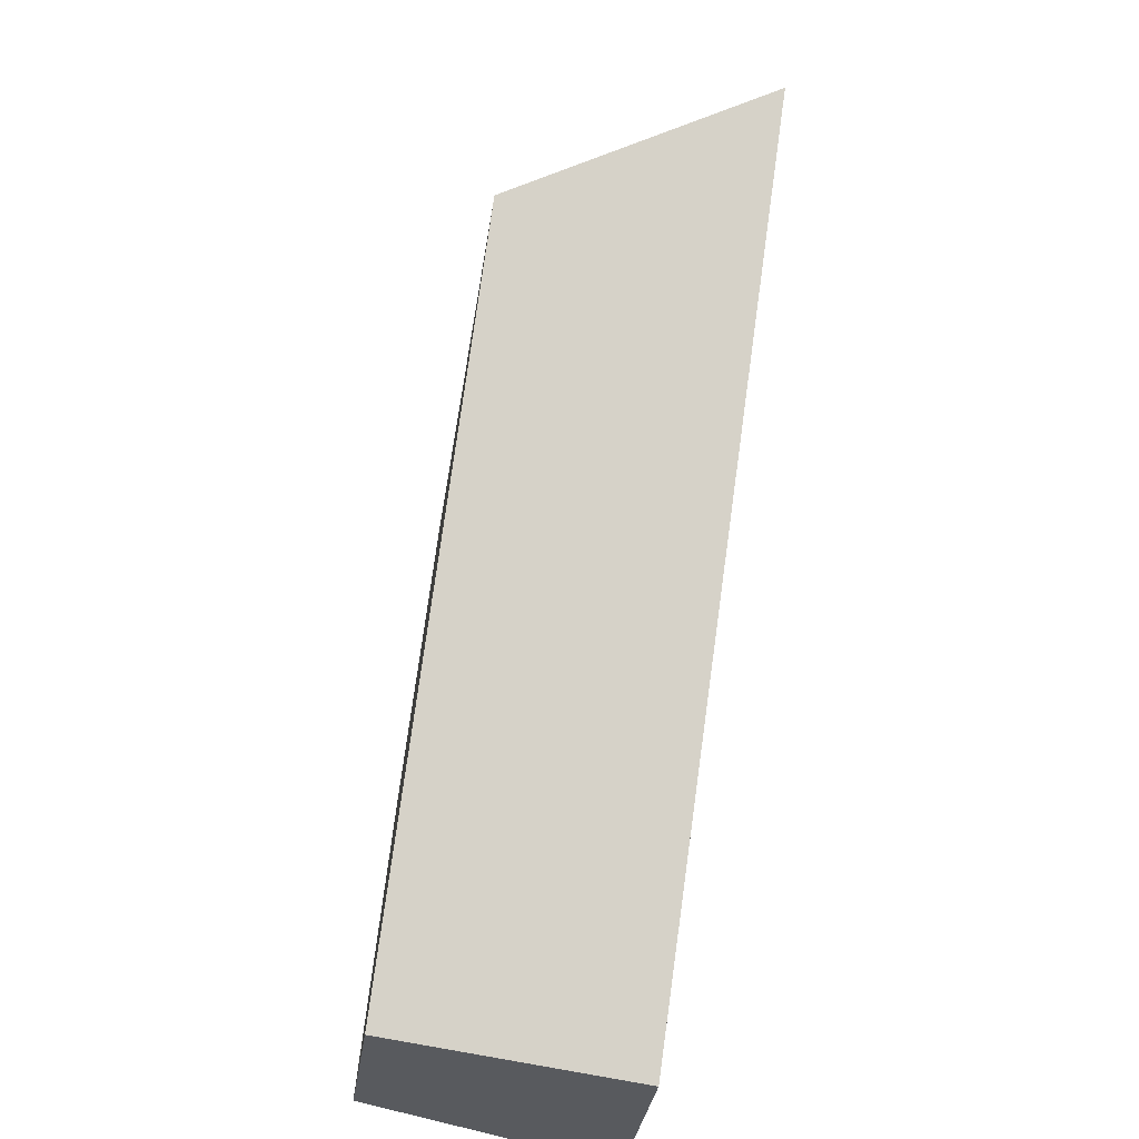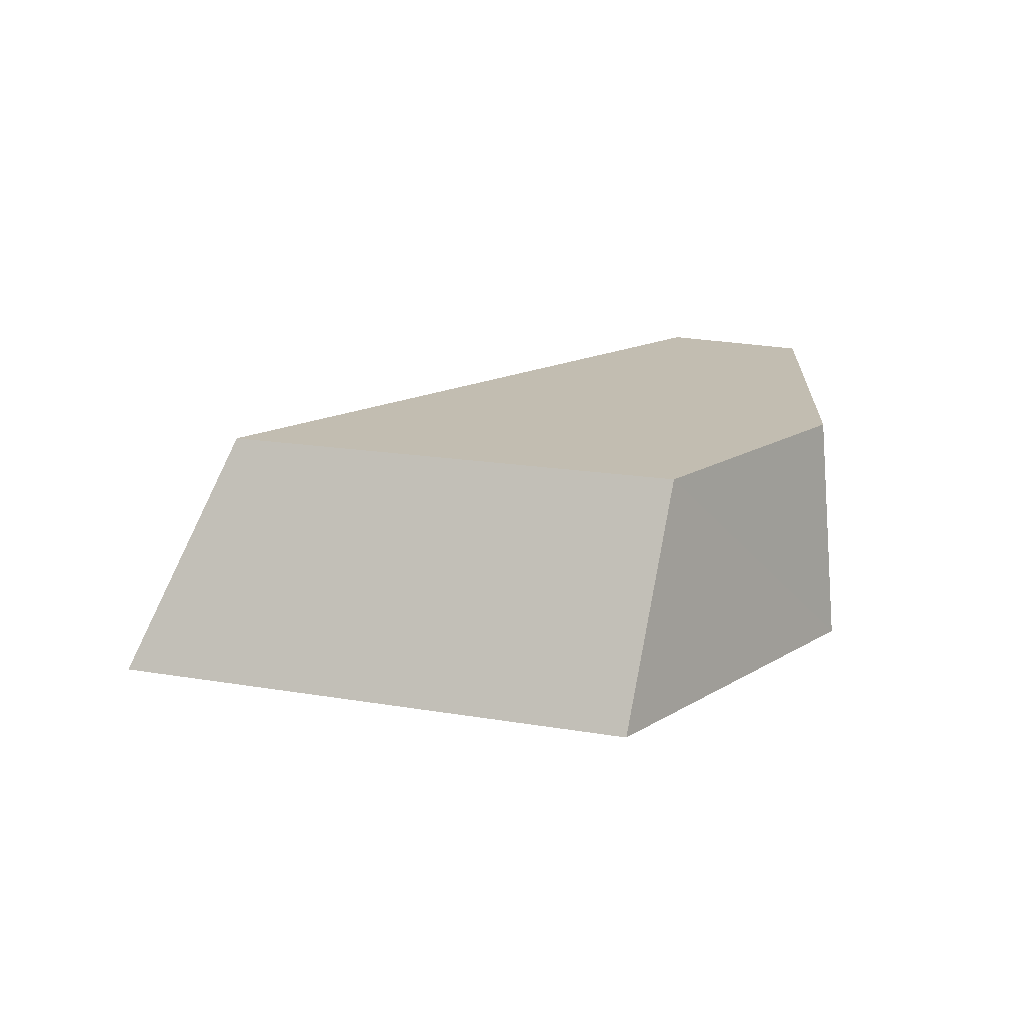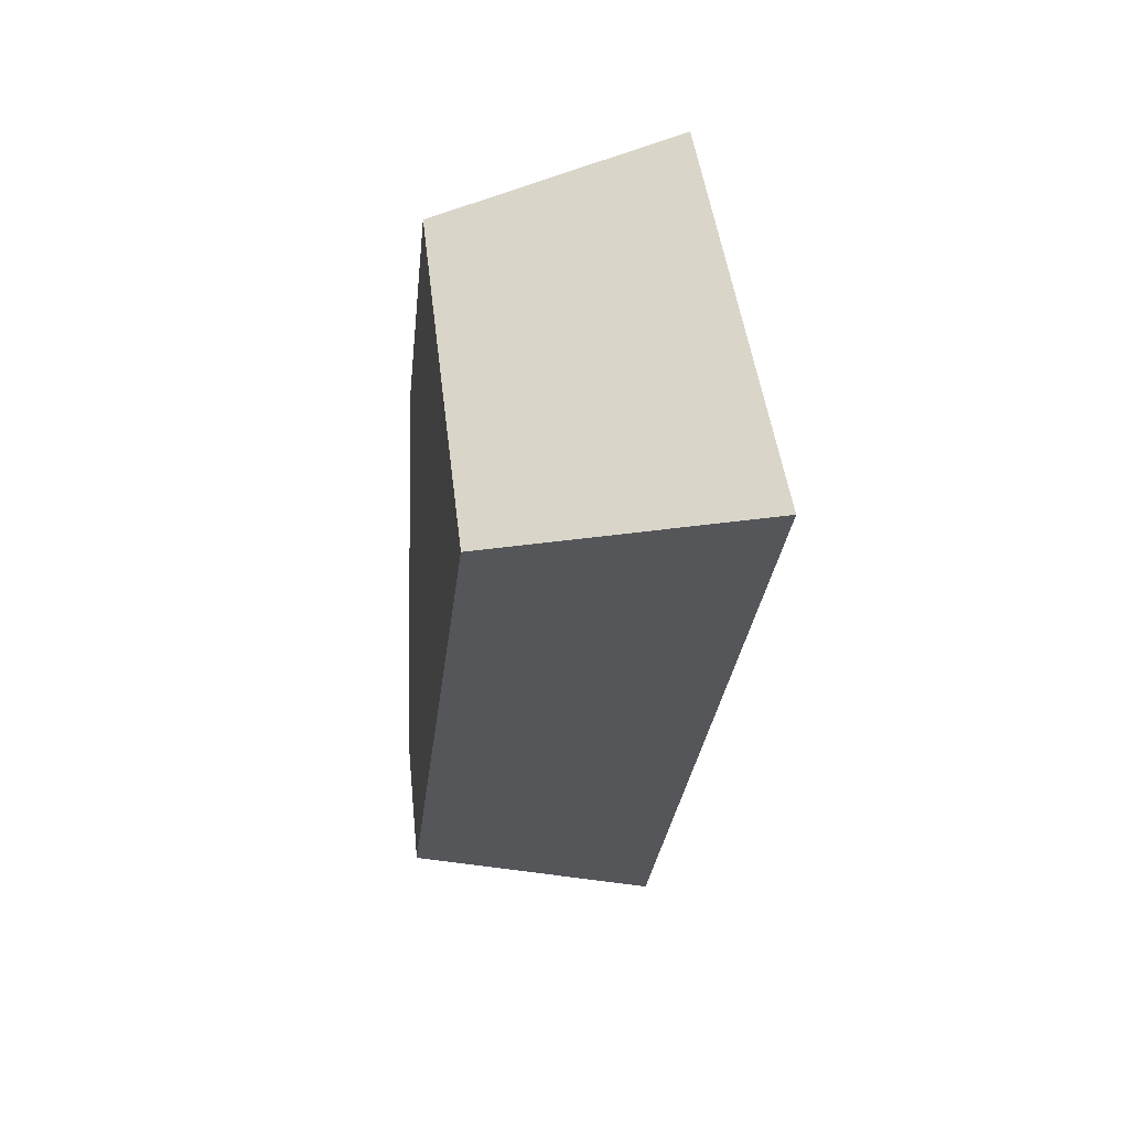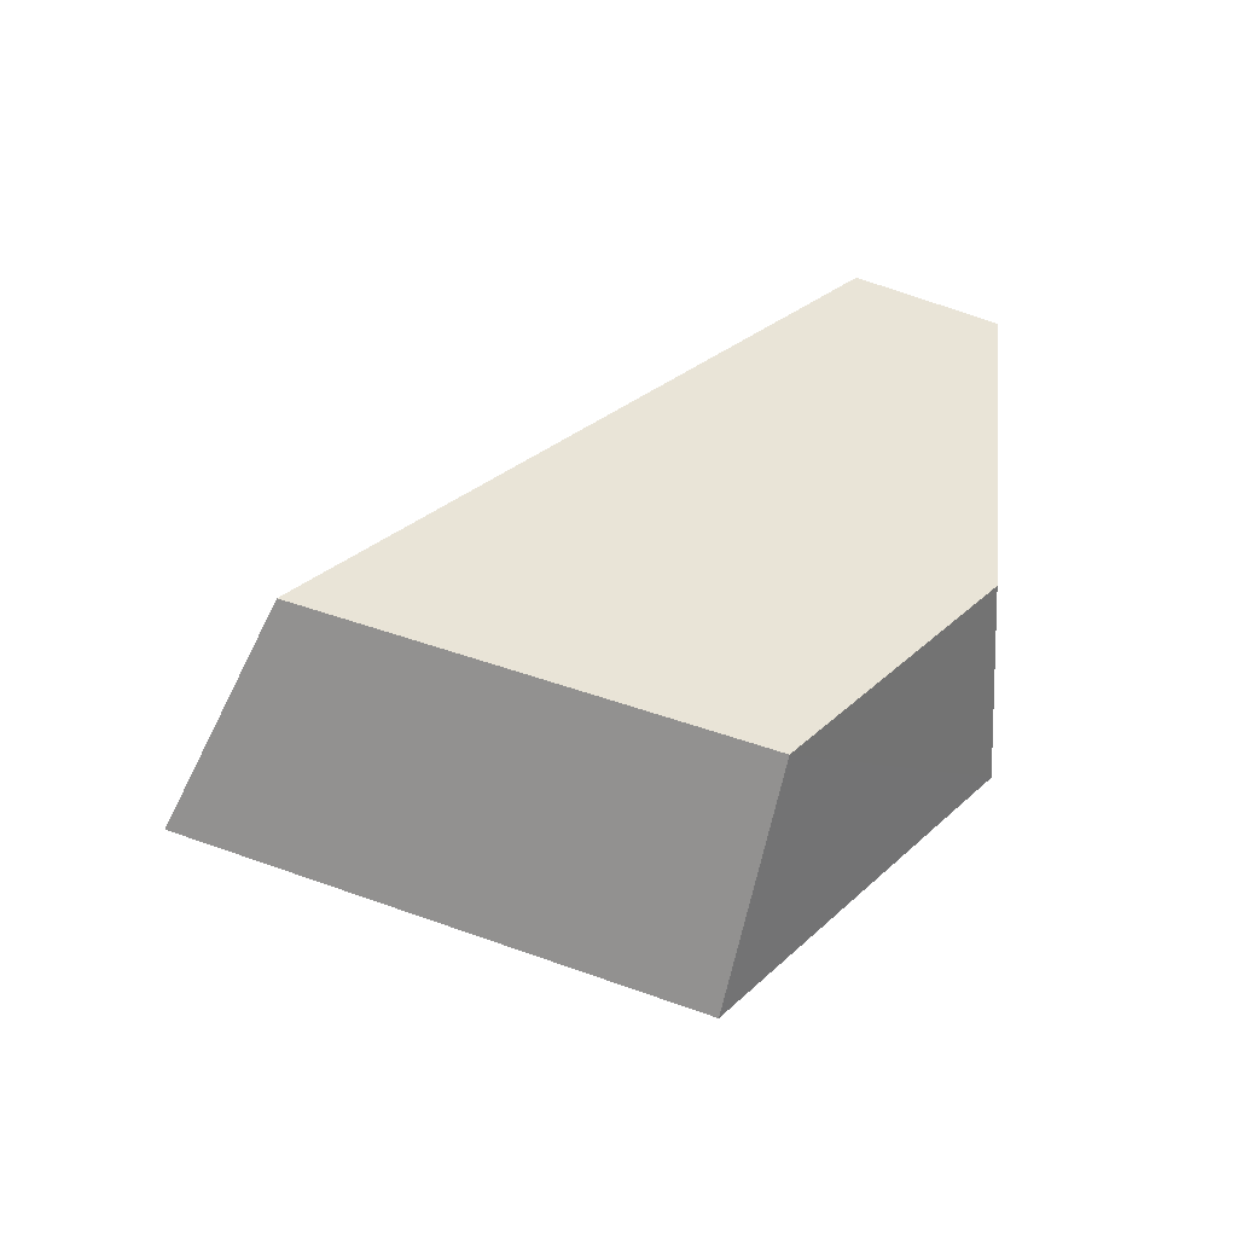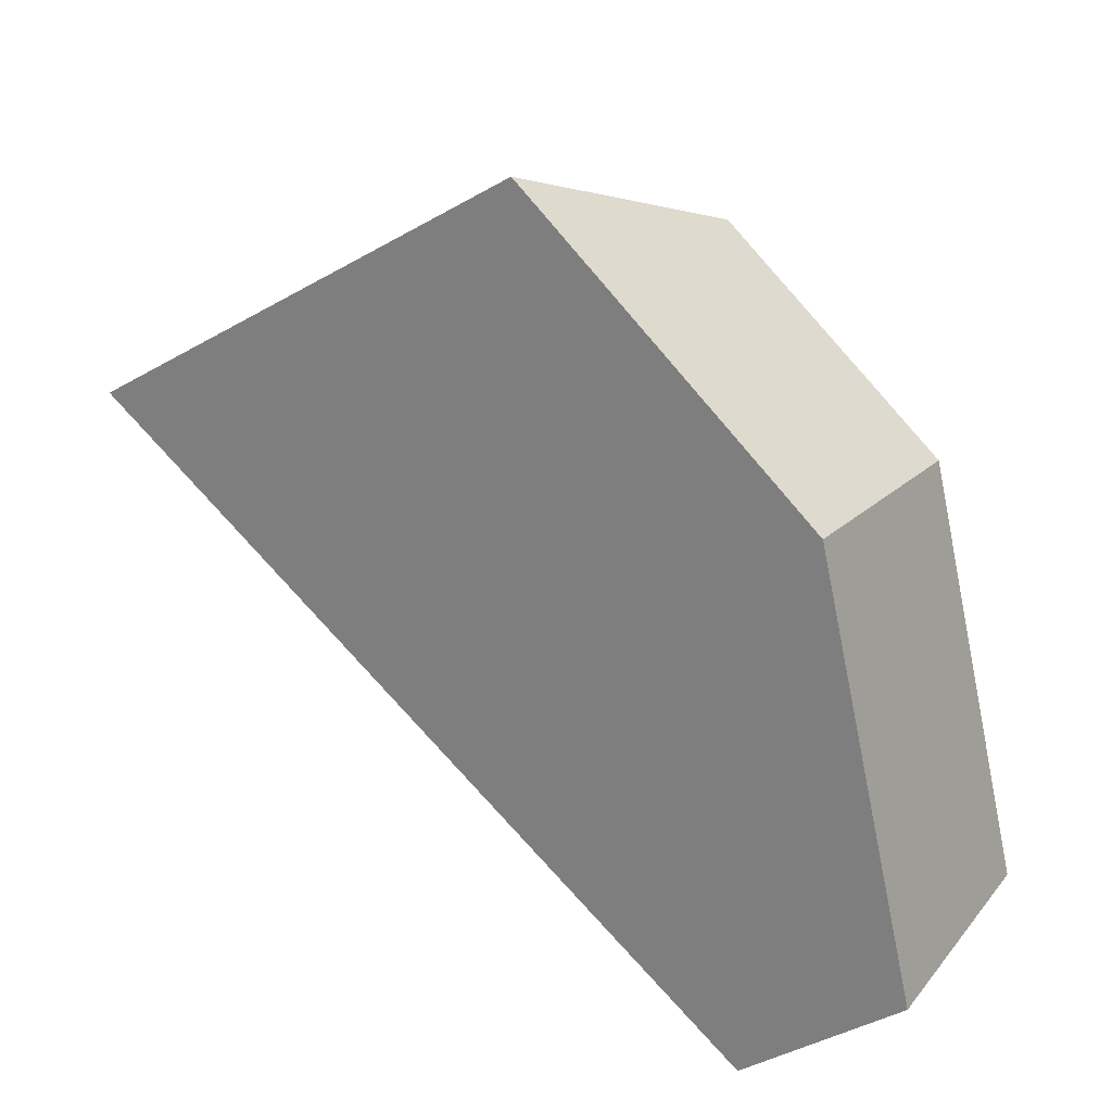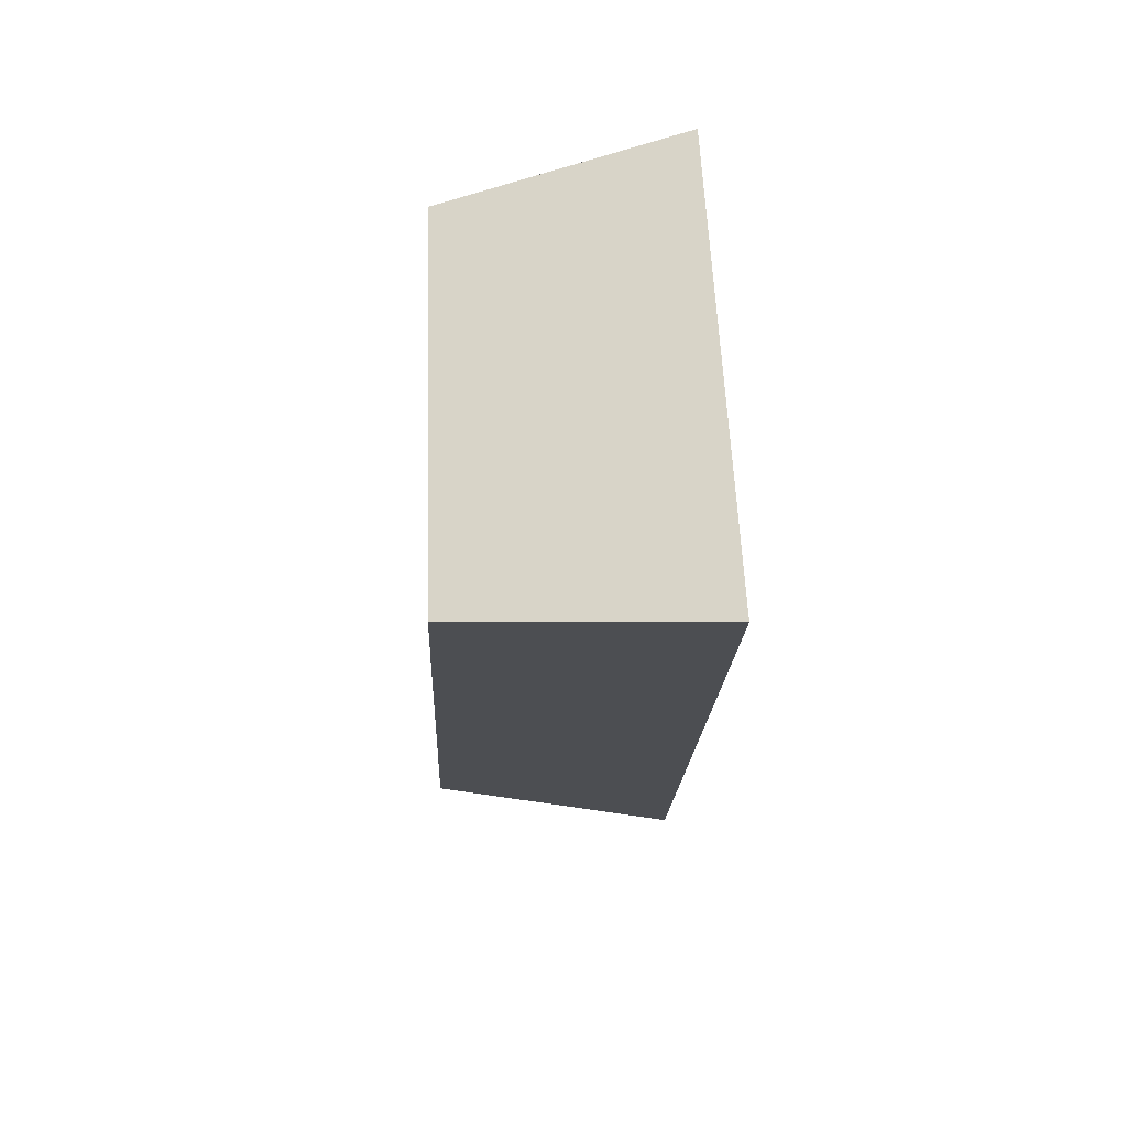
<metadata>
{"format":"obj","ext":"obj","renderer":"f3d","projection":"perspective","resolution":1024,"background":"white","views":[{"elev":-69.1,"azim":80.5,"up":"+Y"},{"elev":16.8,"azim":168.8,"up":"+Z"},{"elev":9.2,"azim":83.1,"up":"+Y"},{"elev":43.0,"azim":172.7,"up":"+Z"},{"elev":23.1,"azim":-145.3,"up":"+Y"},{"elev":19.2,"azim":87.7,"up":"+Y"}]}
</metadata>
<code>
o Cube.004_Cube.005_Material.004_Cube.004_Cube.005_Material.0.749_Cube.004_Cube.005_Material.004_Cube.004_Cube.005_Material.0.896
v -18.95 11.69 0.2294
v -18.55 13.31 0.2294
v -15.42 13.17 0.2294
v -18.86 11.72 1.187
v -17.6 13.99 1.187
v -15.93 13 1.187
v -18.3 11.19 0.2294
v -18.48 13.26 1.187
v -17.34 14.31 0.2294
v -18.36 11.33 1.187
f 5 2 8
f 7 1 2
f 7 6 10
f 6 9 5
f 4 2 1
f 8 10 6
f 10 1 7
f 5 9 2
f 2 9 3
f 3 7 2
f 7 3 6
f 6 3 9
f 4 8 2
f 6 5 8
f 8 4 10
f 10 4 1

</code>
